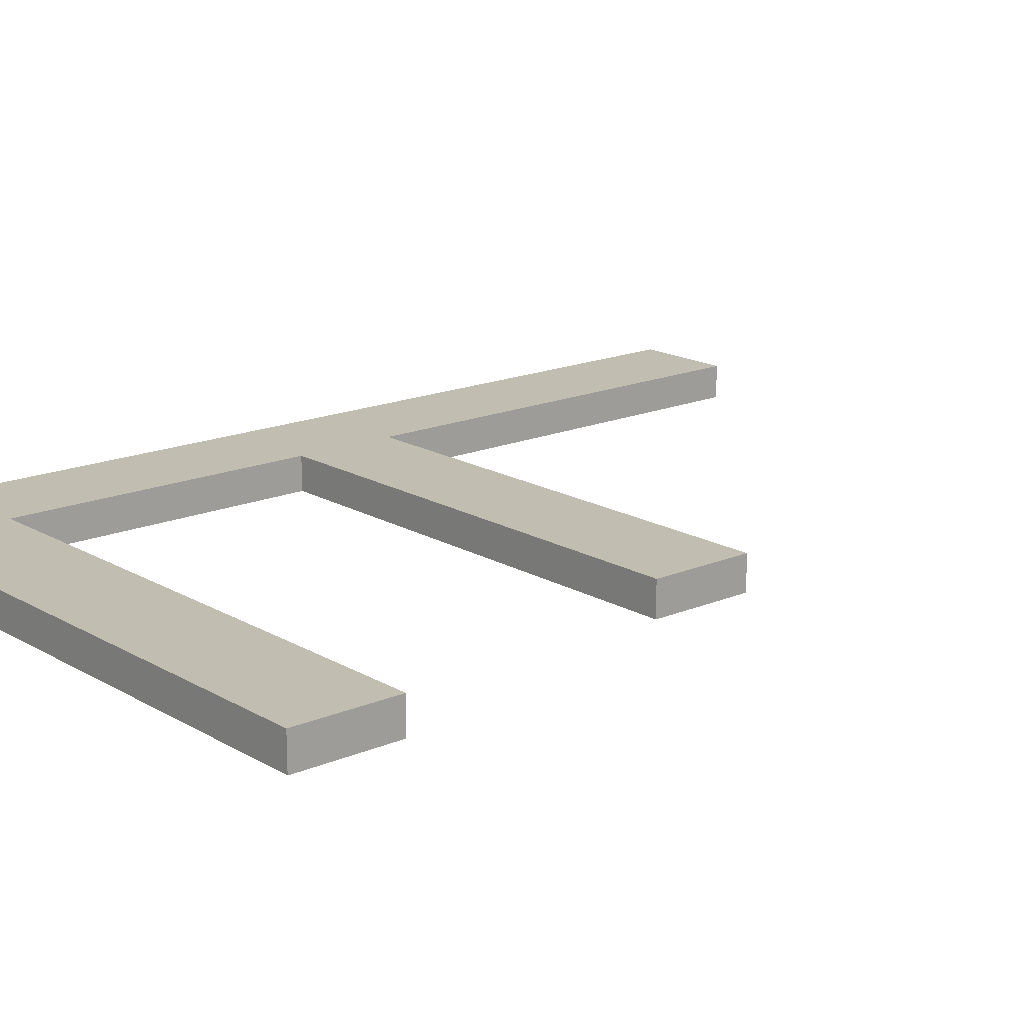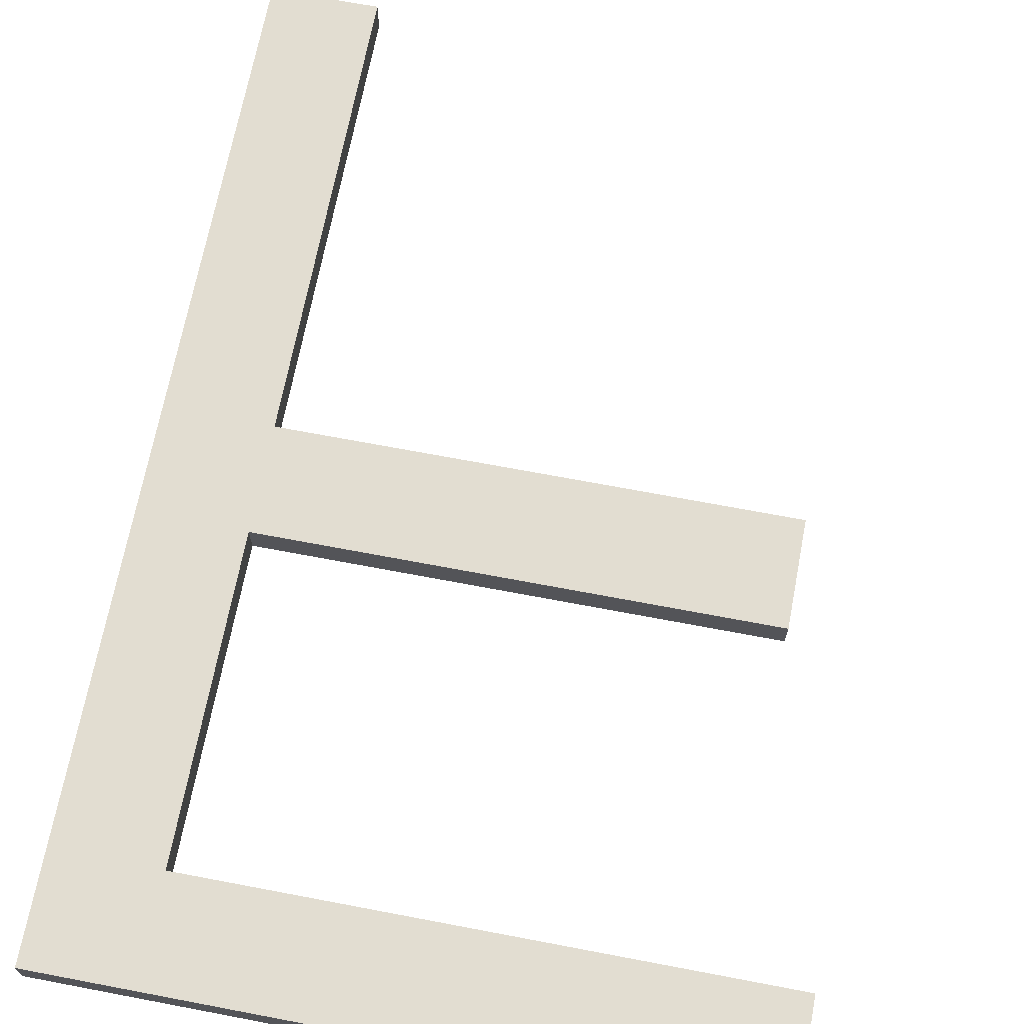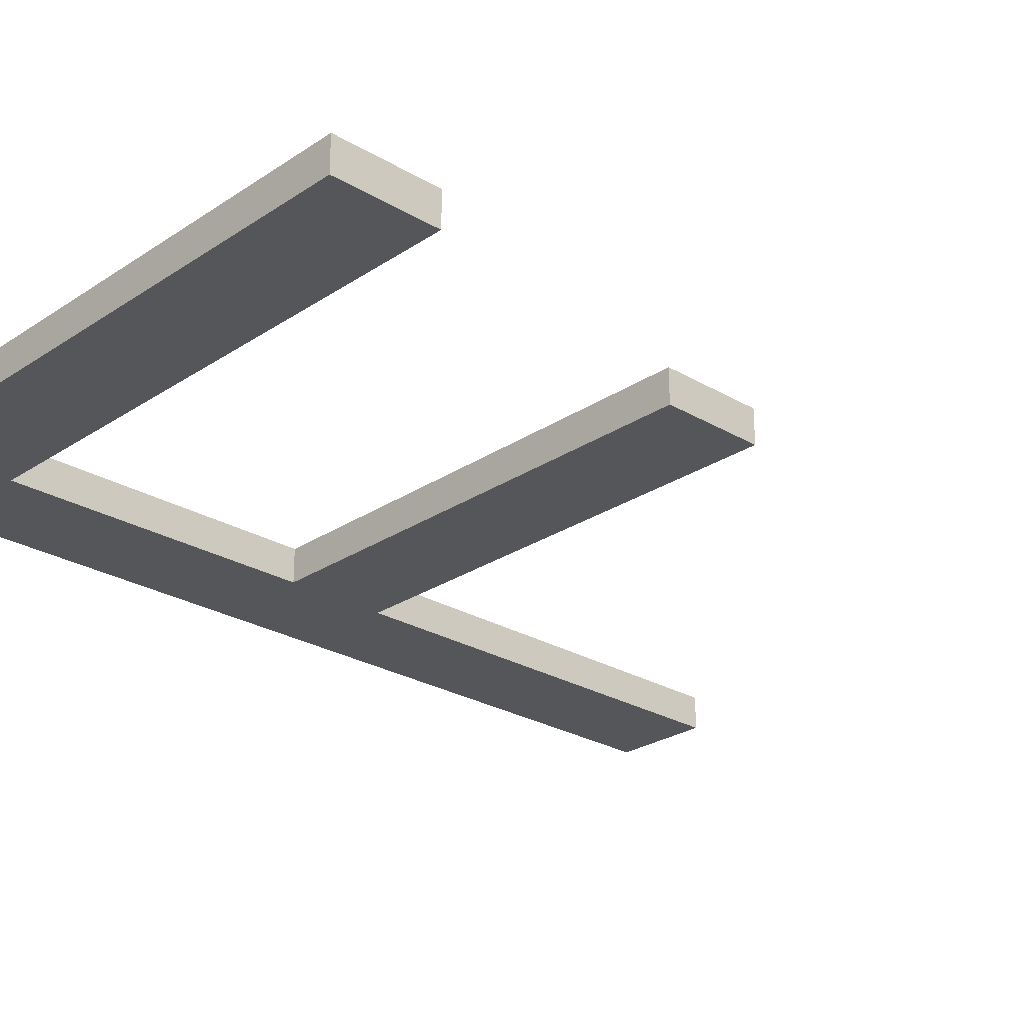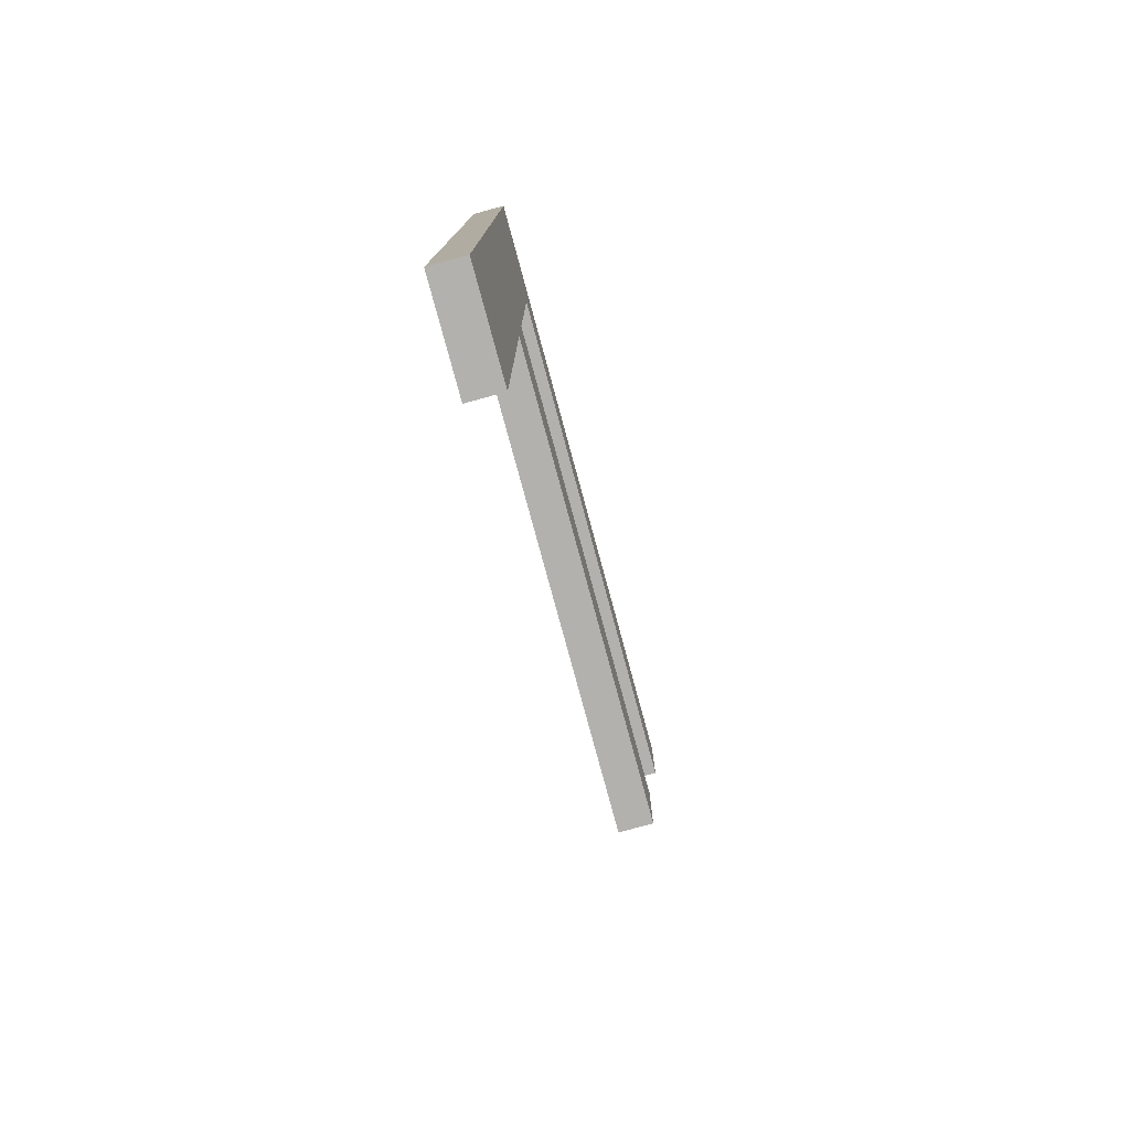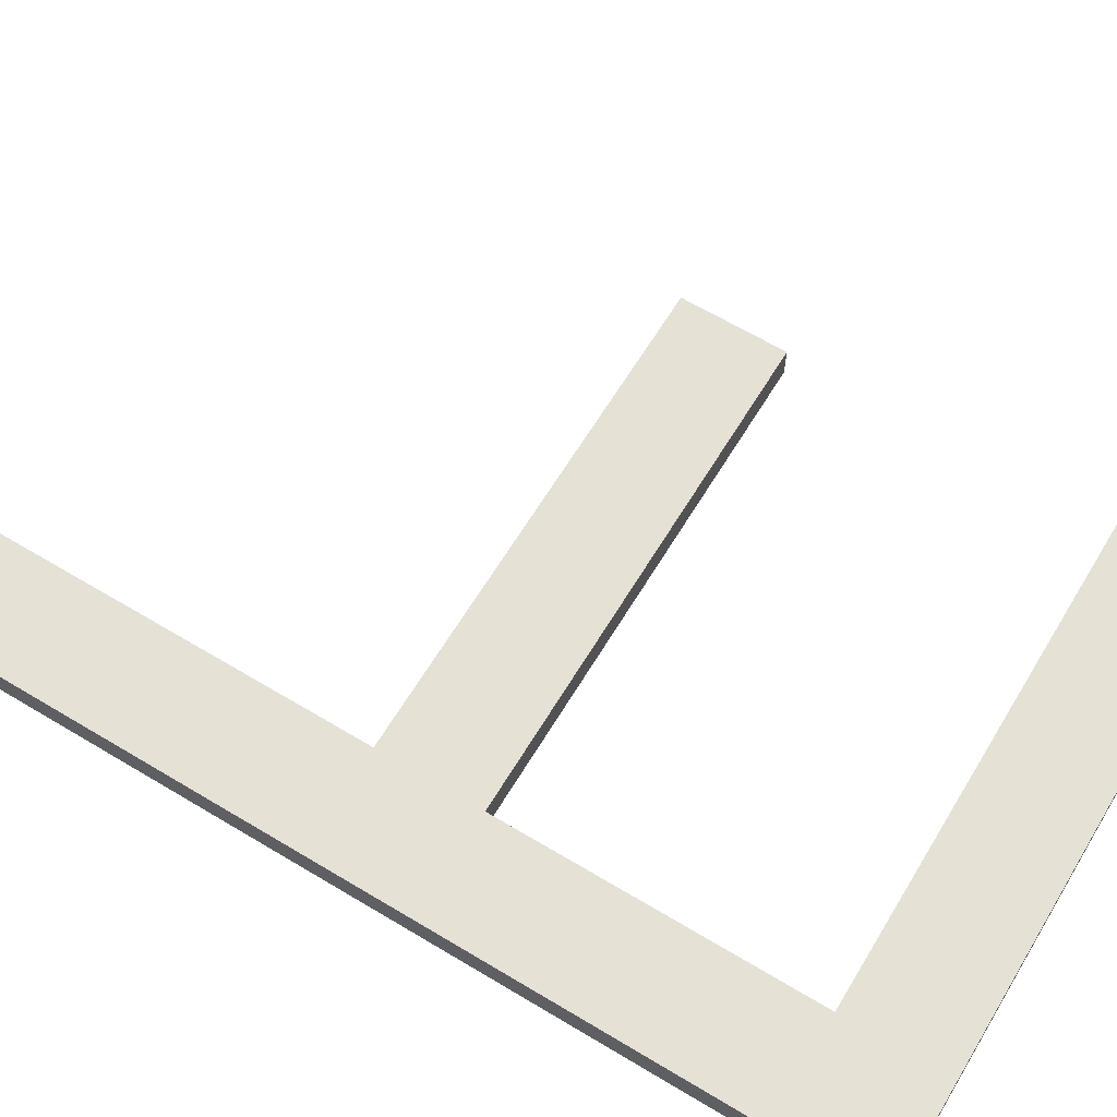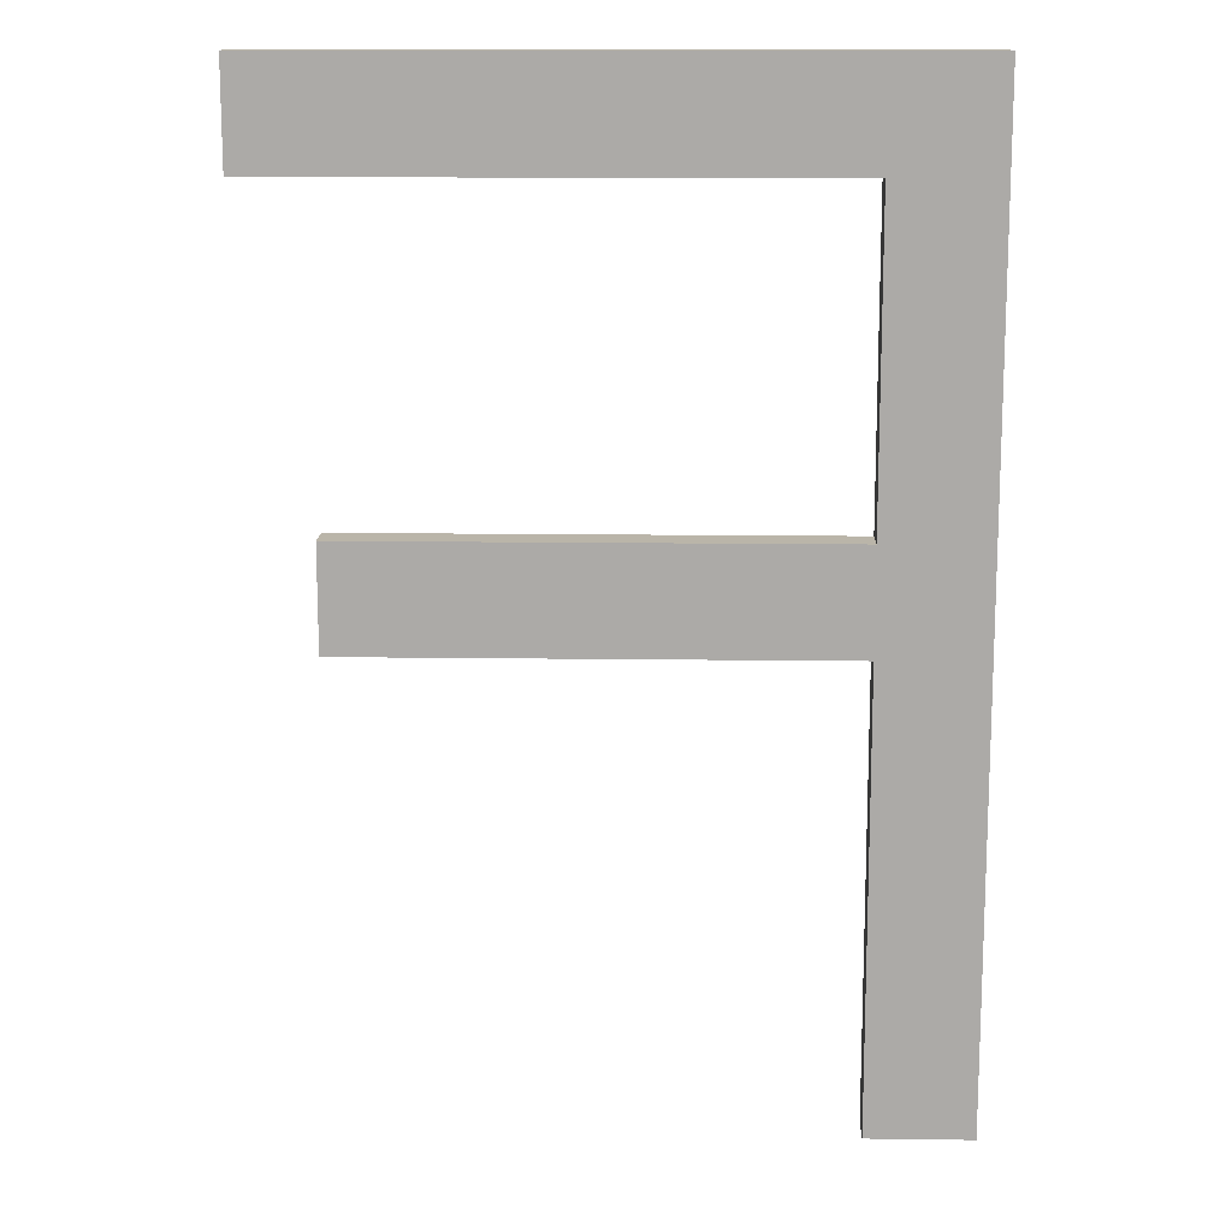
<metadata>
{"format":"obj","ext":"obj","renderer":"f3d","projection":"perspective","resolution":1024,"background":"white","views":[{"elev":16.9,"azim":-130.6,"up":"+Z"},{"elev":68.6,"azim":-169.2,"up":"+Z"},{"elev":-25.8,"azim":-133.4,"up":"+Z"},{"elev":-79.3,"azim":105.2,"up":"+Y"},{"elev":64.1,"azim":121.2,"up":"+Z"},{"elev":13.7,"azim":1.7,"up":"+Y"}]}
</metadata>
<code>
g default
v -0.6 0 -0
v -0.6 1.3 -0
v -2 1.3 -0
v -2 1.6 -0
v -0.6 1.6 -0
v -0.6 2.5 -0
v -2.2 2.5 -0
v -2.2 2.8 -0
v -0.3 2.8 -0
v -0.3 0 -0
v -2 1.4 -0
v -0.3 1.4 -0
v -1.25 1.3 -0
v -1.25 1.4 -0
v -1.25 1.6 -0
v -1.25 2.5 -0
v -1.25 2.8 -0
v -2 1.4 -0.1
v -2 1.6 -0.1
v -1.25 1.4 -0.1
v -1.25 1.3 -0.1
v -2 1.3 -0.1
v -0.6 1.3 -0.1
v -0.3 1.4 -0.1
v -0.6 2.5 -0.1
v -1.25 2.8 -0.1
v -0.3 2.8 -0.1
v -1.25 2.5 -0.1
v -2.2 2.5 -0.1
v -2.2 2.8 -0.1
v -1.25 1.6 -0.1
v -0.3 0 -0.1
v -0.6 0 -0.1
v -0.6 1.6 -0.1
f 18 19 20
f 21 22 18
f 23 20 24
f 25 26 27
f 28 29 30
f 19 31 20
f 18 20 21
f 23 21 20
f 32 33 23
f 23 24 32
f 20 31 34
f 25 28 26
f 27 24 34
f 27 34 25
f 34 24 20
f 30 26 28
f 11 14 4
f 13 11 3
f 2 12 14
f 6 9 17
f 16 8 7
f 4 14 15
f 11 13 14
f 2 14 13
f 10 2 1
f 2 10 12
f 14 5 15
f 6 17 16
f 9 5 12
f 9 6 5
f 5 14 12
f 8 16 17
f 11 4 19 18
f 13 3 22 21
f 3 11 18 22
f 17 9 27 26
f 16 7 29 28
f 7 8 30 29
f 4 15 31 19
f 2 13 21 23
f 10 1 33 32
f 1 2 23 33
f 12 10 32 24
f 15 5 34 31
f 6 16 28 25
f 9 12 24 27
f 5 6 25 34
f 8 17 26 30

</code>
